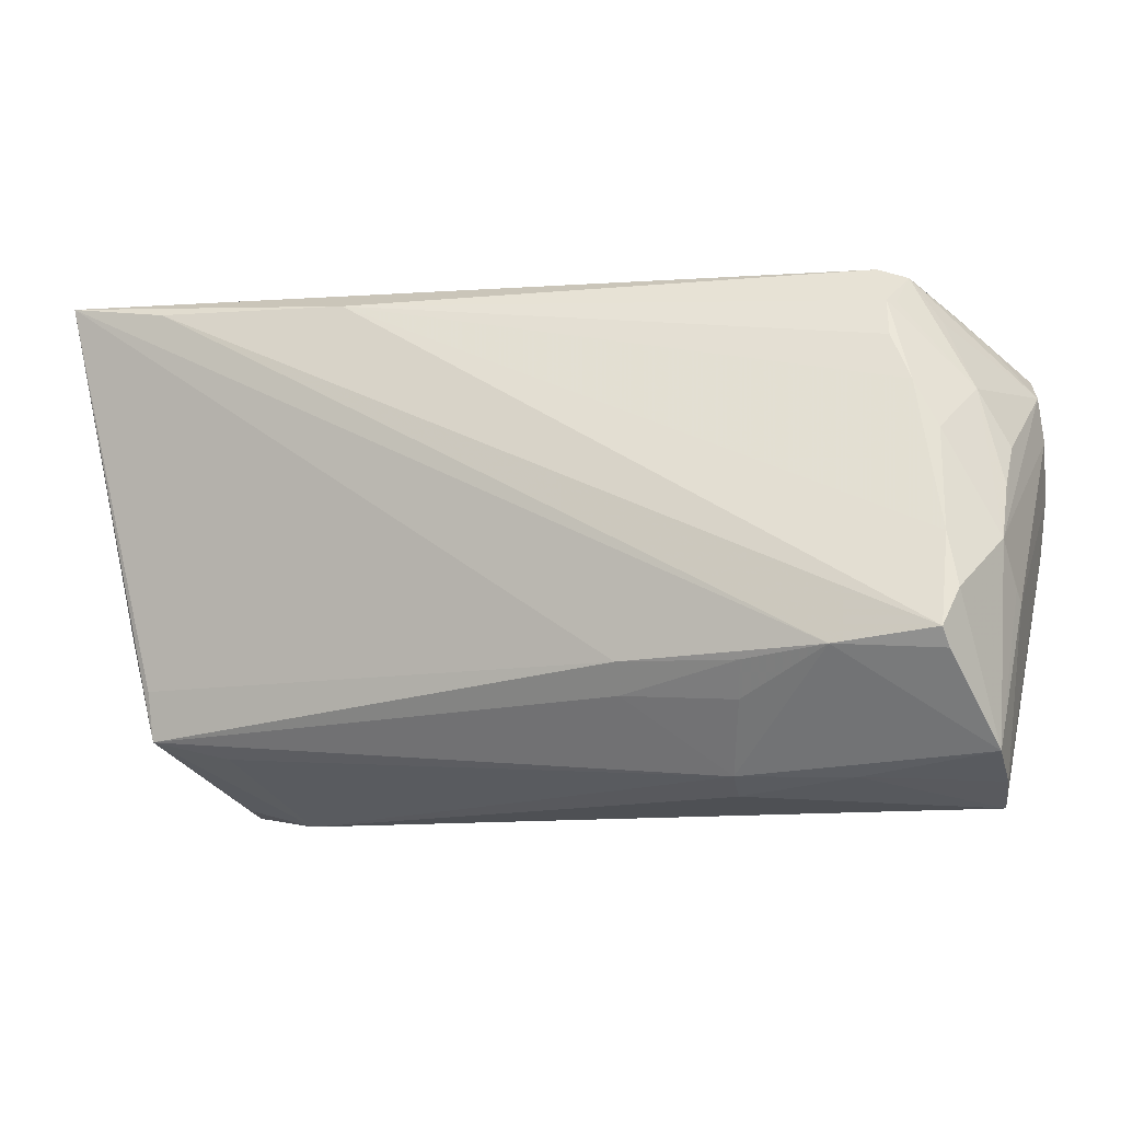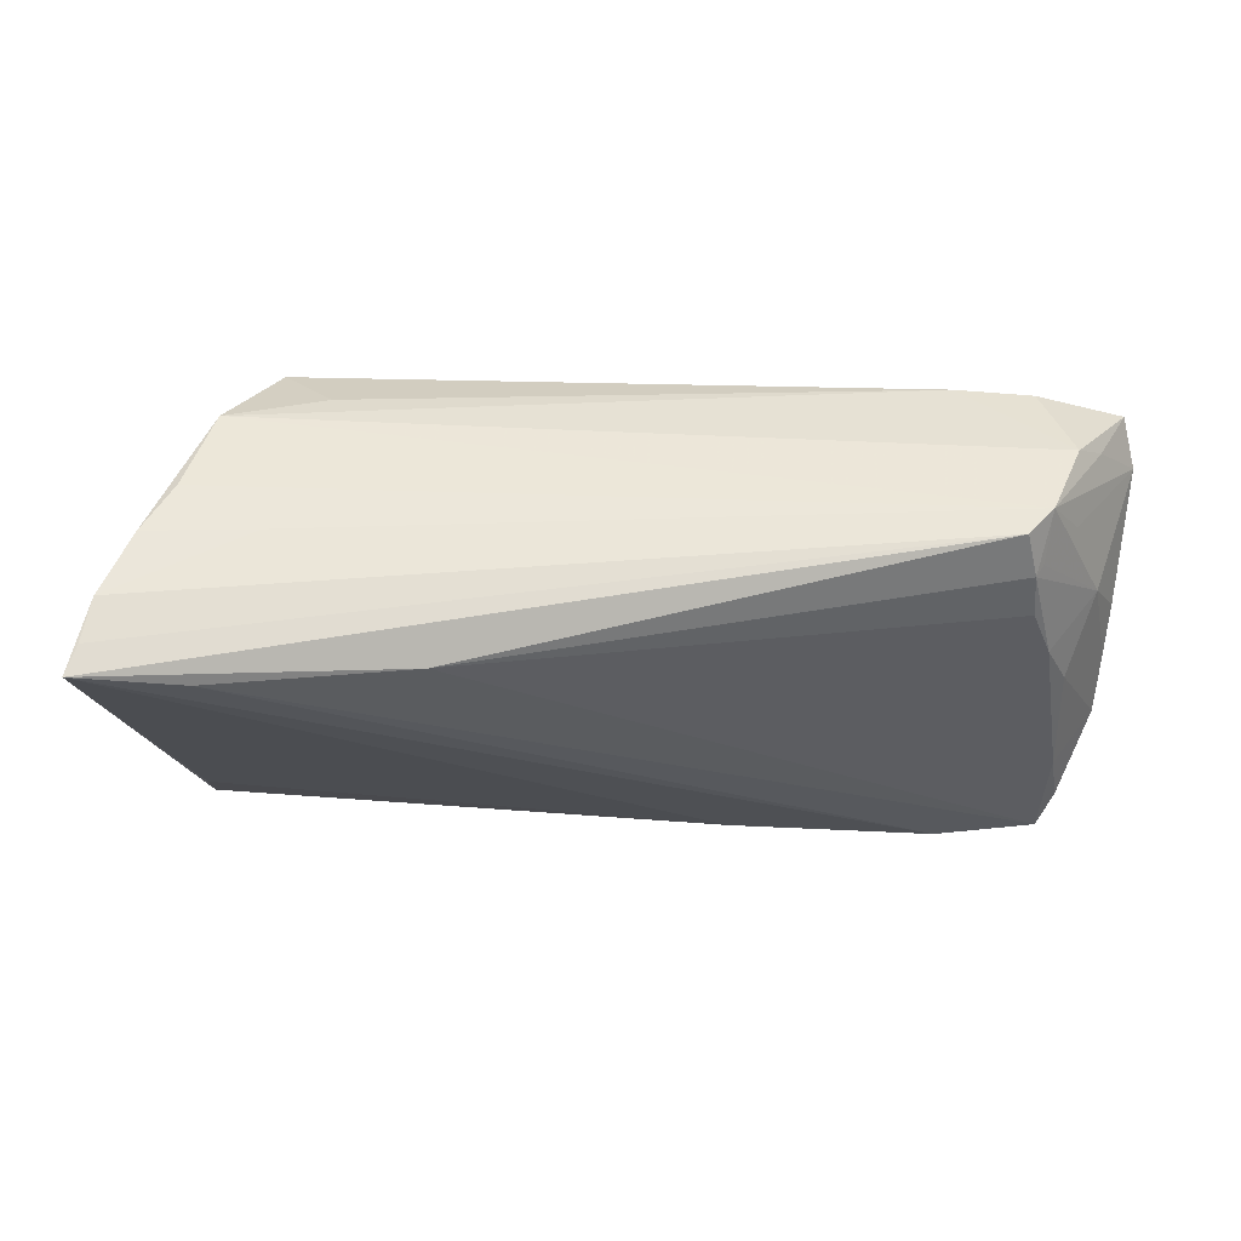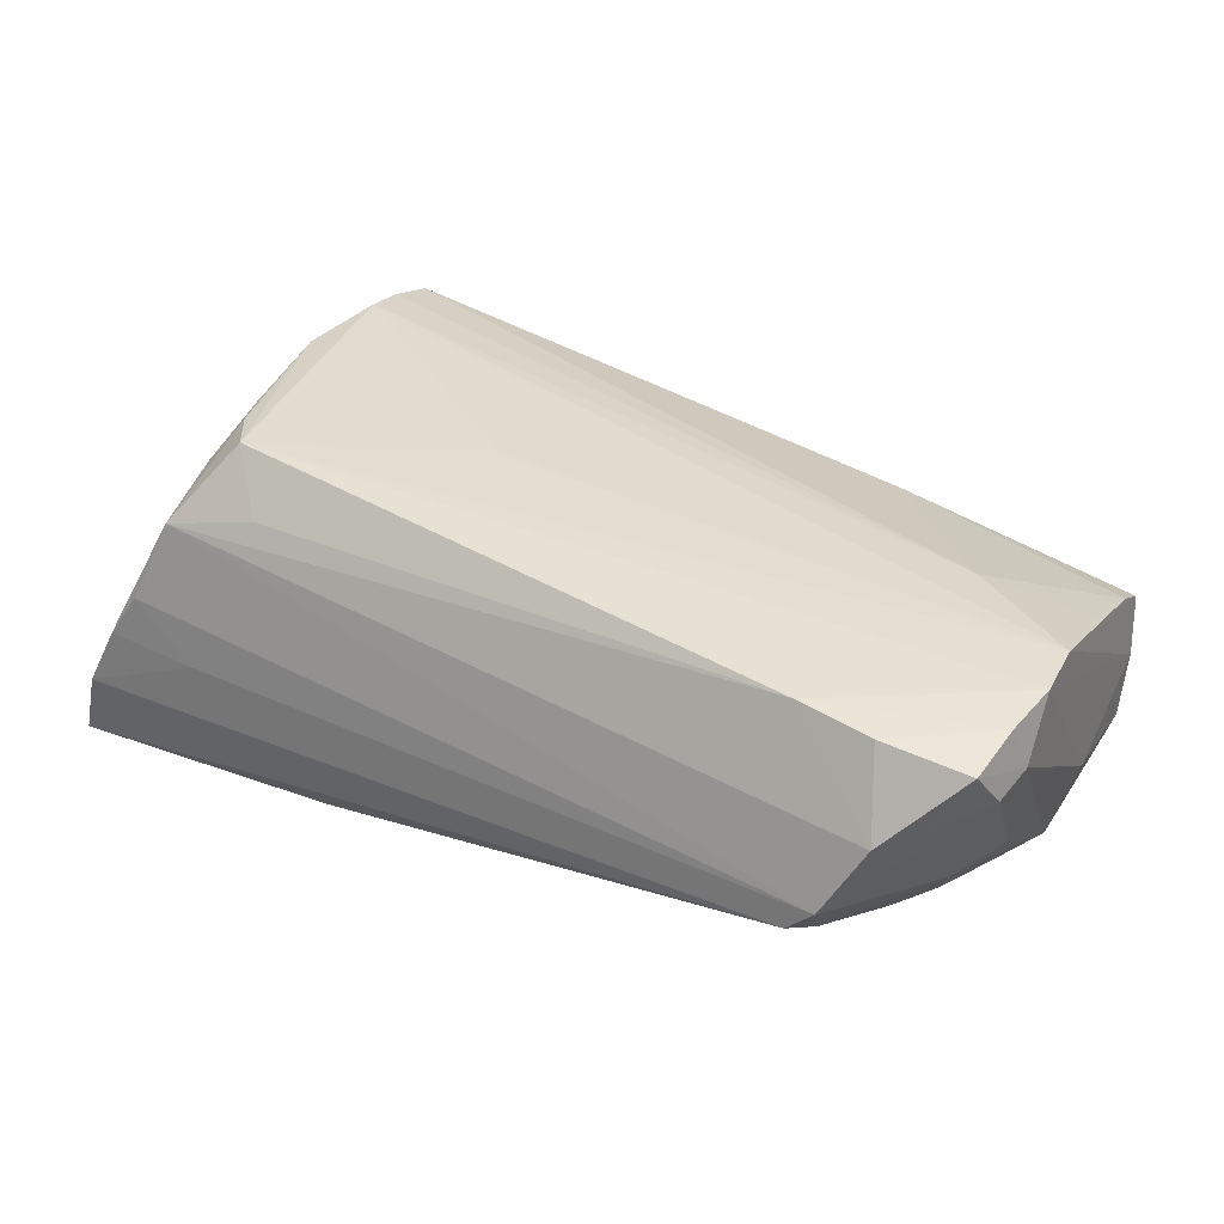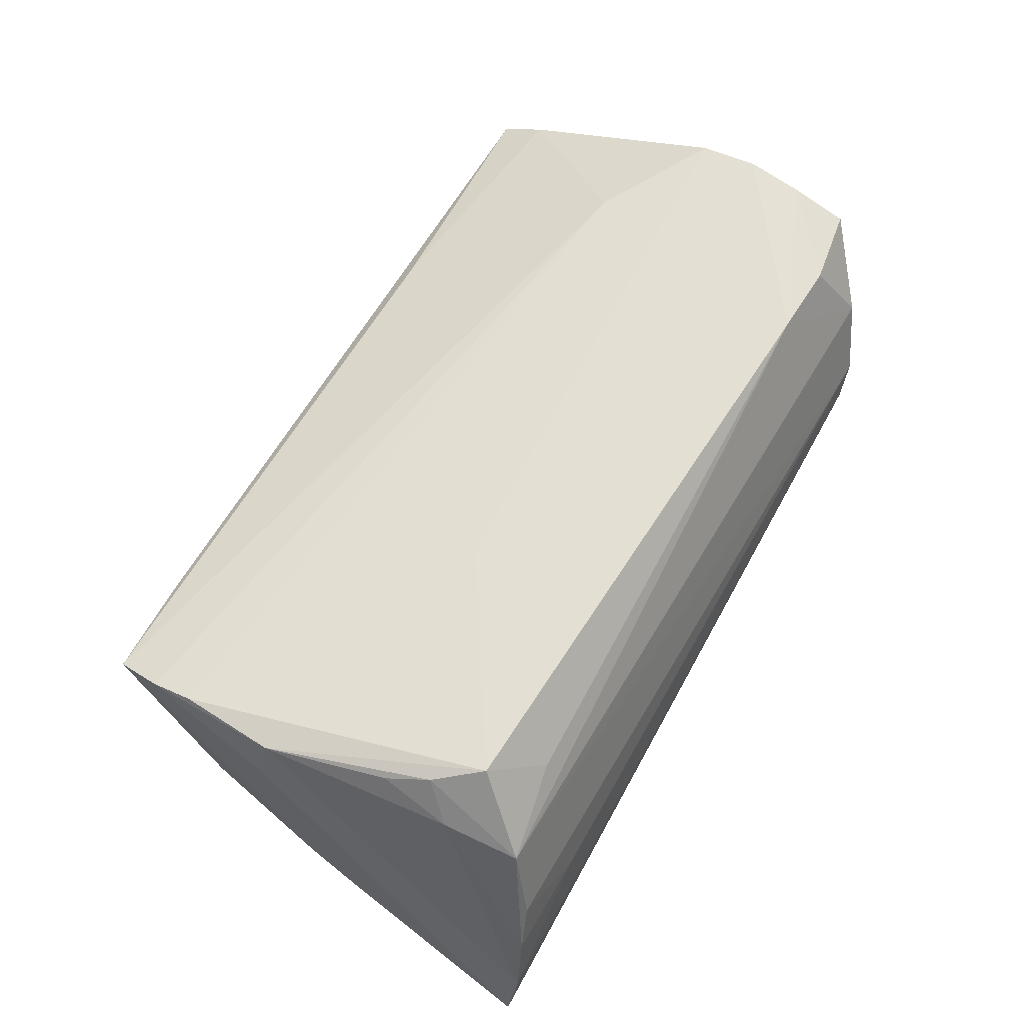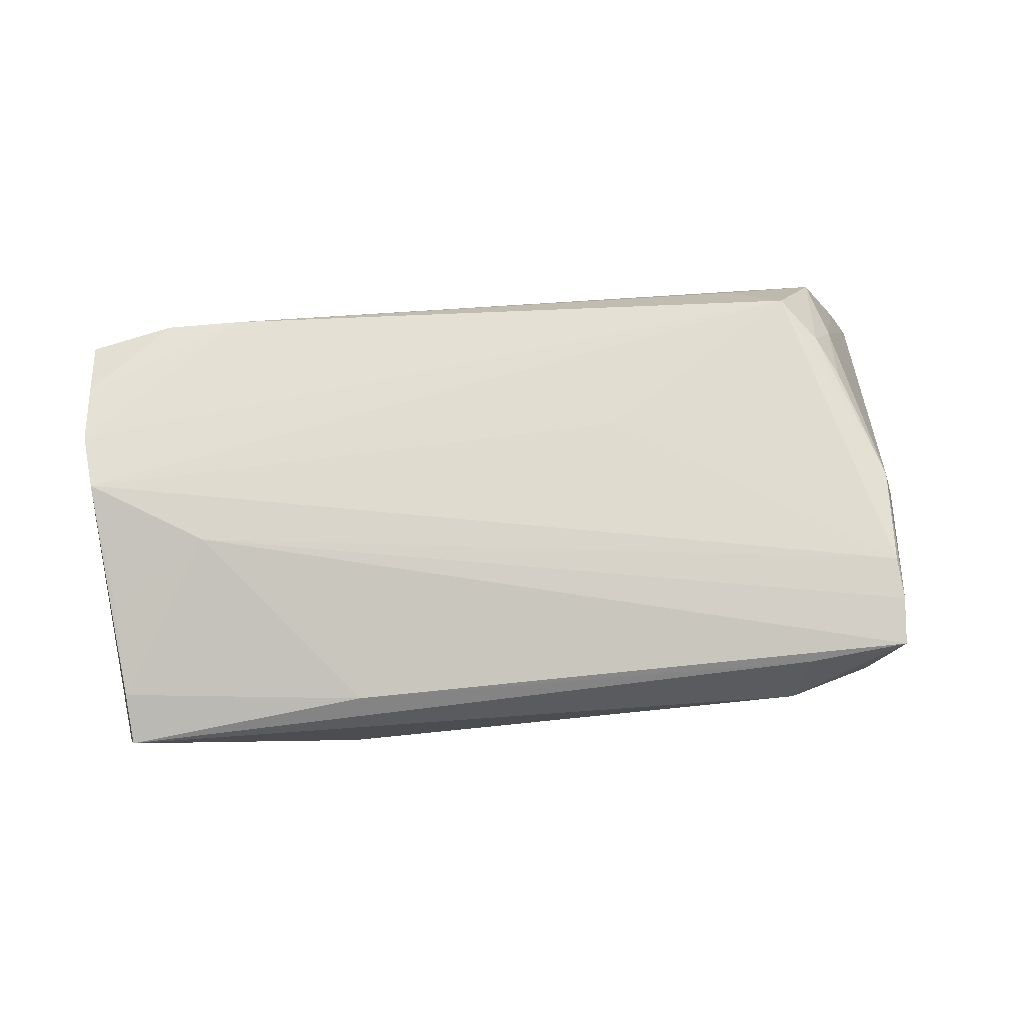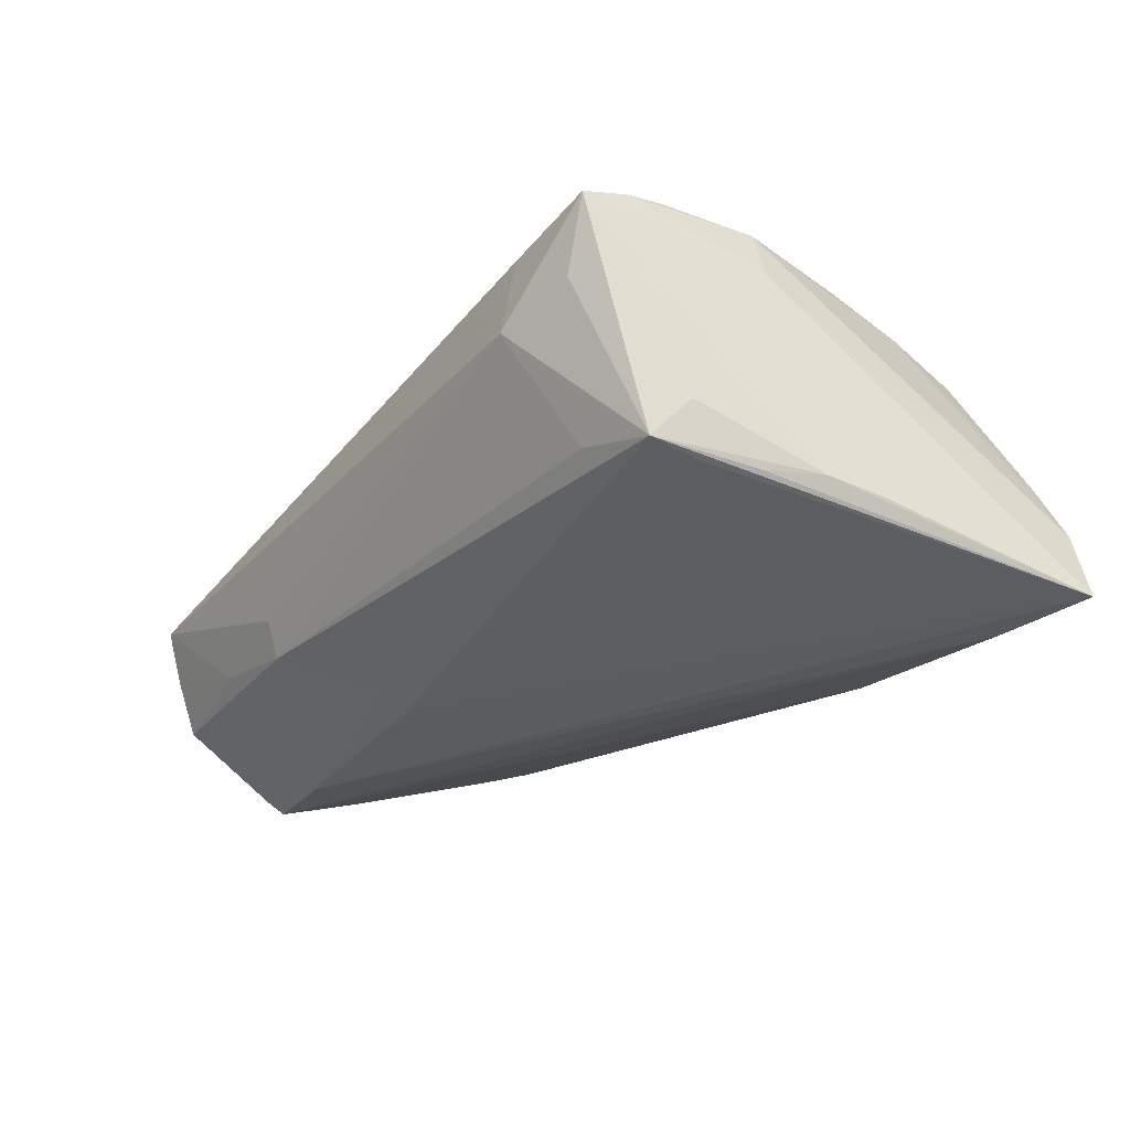
<metadata>
{"format":"obj","ext":"obj","renderer":"f3d","projection":"perspective","resolution":1024,"background":"white","views":[{"elev":-8.9,"azim":-159.5,"up":"+Y"},{"elev":-22.6,"azim":176.4,"up":"+Z"},{"elev":38.5,"azim":-148.0,"up":"+Z"},{"elev":68.0,"azim":119.6,"up":"+Z"},{"elev":63.6,"azim":-5.4,"up":"+Z"},{"elev":-29.7,"azim":55.8,"up":"+Z"}]}
</metadata>
<code>
v 0.04658 0.02711 0.01227
v -0.04792 0.01759 -0.009946
v -0.05888 0.007382 0.01944
v 0.04674 0.03135 -0.02163
v -0.05418 0.01757 -0.00216
v 0.0562 0.005335 -0.01624
v -0.02516 -0.03085 -0.0066
v -0.05861 -0.007479 -0.005554
v 0.04051 0.03236 -0.00392
v 0.05978 0.03331 -0.02175
v 0.05027 -0.03178 0.01451
v -0.05886 -0.008973 -0.004078
v 0.05845 0.03347 -0.01802
v -0.04496 0.02374 -0.008081
v -0.05818 0.01512 0.01924
v 0.04642 -0.0312 0.005203
v -0.04511 0.0288 -0.004141
v -0.02363 -0.03066 0.0092
v 0.05227 -0.01867 -0.009639
v -0.05787 0.01034 -0.000789
v -0.02596 -0.02873 -0.01133
v -0.05547 -0.02651 0.00752
v -0.05777 0.005063 -0.005133
v -0.05349 0.02624 0.01118
v -0.01419 -0.0195 -0.01851
v -0.05259 -0.001809 -0.01647
v -0.05649 -0.02944 -0.002647
v -0.02954 -0.01606 -0.0209
v -0.05791 -0.001958 -0.009579
v -0.04996 0.02974 0.009725
v 0.01439 0.002521 0.02004
v 0.05016 -0.02308 -0.01504
v 0.05005 0.03078 0.001842
v -0.05267 -0.01319 -0.02071
v 0.02231 0.03089 -0.0189
v -0.04976 0.02701 0.001424
v -0.05315 -0.01548 -0.01925
v 0.04055 -0.02535 -0.01237
v -0.05806 4.93e-06 0.01908
v -0.0401 -0.01474 -0.02175
v 0.05373 0.03206 -0.004328
v 0.05045 -0.02521 -0.006052
v 0.05735 0.03347 -0.01256
v -0.04416 0.02868 -0.005589
v 0.0471 0.007845 0.01908
v 0.05118 -0.007996 0.01811
v -0.01447 -0.01573 -0.02079
v -0.04322 -0.008908 0.0177
v -0.04573 0.03298 0.0008506
v 0.0376 -0.03239 0.0125
v -0.02855 -0.02032 -0.01796
v -0.05608 -0.01448 0.0129
v 0.0551 -0.002106 -0.01528
v 0.04463 0.01327 0.0203
v 0.05285 -0.009976 -0.0161
v -0.04009 -0.02892 -0.008436
v -0.05425 -0.008543 -0.01819
v 0.05314 -0.007809 0.01118
v -0.0577 0.02256 0.01798
v -0.05115 0.01147 -0.01058
v -0.05978 0.01368 0.01358
v 0.05044 -0.01667 -0.01609
v 0.03612 -0.03347 0.002605
v 0.03441 0.02489 0.0159
v -0.05925 0.01923 0.01286
v -0.03718 0.02382 0.0202
v 0.04034 0.01915 0.02175
v -0.05509 -0.03228 0.003924
v -0.04246 0.03347 -0.002577
v 0.05077 -0.02593 0.01634
v 0.05045 -0.02055 0.01759
v 0.04786 0.01708 0.01511
v -0.04684 0.02427 0.01947
v -0.05695 -0.02637 -0.009897
f 10 58 11
f 35 69 10
f 48 71 39
f 47 40 10
f 16 11 63
f 63 32 16
f 16 32 11
f 65 61 59
f 10 40 4
f 4 35 10
f 43 58 10
f 40 21 74
f 74 21 56
f 31 67 39
f 39 71 31
f 31 71 67
f 63 11 50
f 7 21 63
f 56 21 7
f 39 22 52
f 52 48 39
f 22 48 52
f 18 48 22
f 11 48 18
f 18 50 11
f 70 48 11
f 71 48 70
f 70 11 58
f 10 32 62
f 62 47 10
f 32 47 62
f 10 11 6
f 6 53 10
f 11 53 6
f 55 32 10
f 10 53 55
f 55 53 32
f 19 53 11
f 32 53 19
f 15 59 61
f 34 4 40
f 35 4 34
f 49 43 69
f 8 74 12
f 10 69 13
f 13 43 10
f 69 43 13
f 33 49 1
f 54 1 67
f 72 1 54
f 46 70 58
f 71 70 46
f 58 43 46
f 43 72 46
f 67 71 46
f 46 54 67
f 38 32 63
f 63 21 38
f 38 21 32
f 32 21 25
f 25 47 32
f 56 7 68
f 68 7 63
f 63 50 68
f 68 18 22
f 68 22 39
f 50 18 68
f 11 32 42
f 42 19 11
f 32 19 42
f 39 67 3
f 3 15 61
f 3 61 12
f 40 74 37
f 37 34 40
f 74 34 37
f 65 59 24
f 24 49 65
f 30 24 59
f 49 24 30
f 30 1 49
f 9 49 33
f 43 49 9
f 65 49 36
f 36 5 65
f 49 5 36
f 44 49 69
f 69 35 44
f 35 14 44
f 41 72 43
f 41 1 72
f 33 1 41
f 41 9 33
f 43 9 41
f 72 54 45
f 45 46 72
f 54 46 45
f 51 21 40
f 51 25 21
f 40 47 28
f 47 25 28
f 28 51 40
f 25 51 28
f 27 74 56
f 56 68 27
f 12 74 27
f 27 68 39
f 27 3 12
f 39 3 27
f 1 30 66
f 66 3 67
f 15 3 66
f 35 34 26
f 5 60 29
f 29 23 5
f 60 26 29
f 74 8 29
f 12 61 29
f 29 8 12
f 29 61 65
f 65 5 20
f 5 23 20
f 20 29 65
f 23 29 20
f 17 5 49
f 49 44 17
f 17 44 5
f 2 60 5
f 5 44 2
f 2 44 14
f 2 26 60
f 2 14 35
f 35 26 2
f 73 30 59
f 73 66 30
f 59 15 73
f 15 66 73
f 67 1 64
f 64 66 67
f 1 66 64
f 57 26 34
f 57 29 26
f 57 34 74
f 74 29 57

</code>
